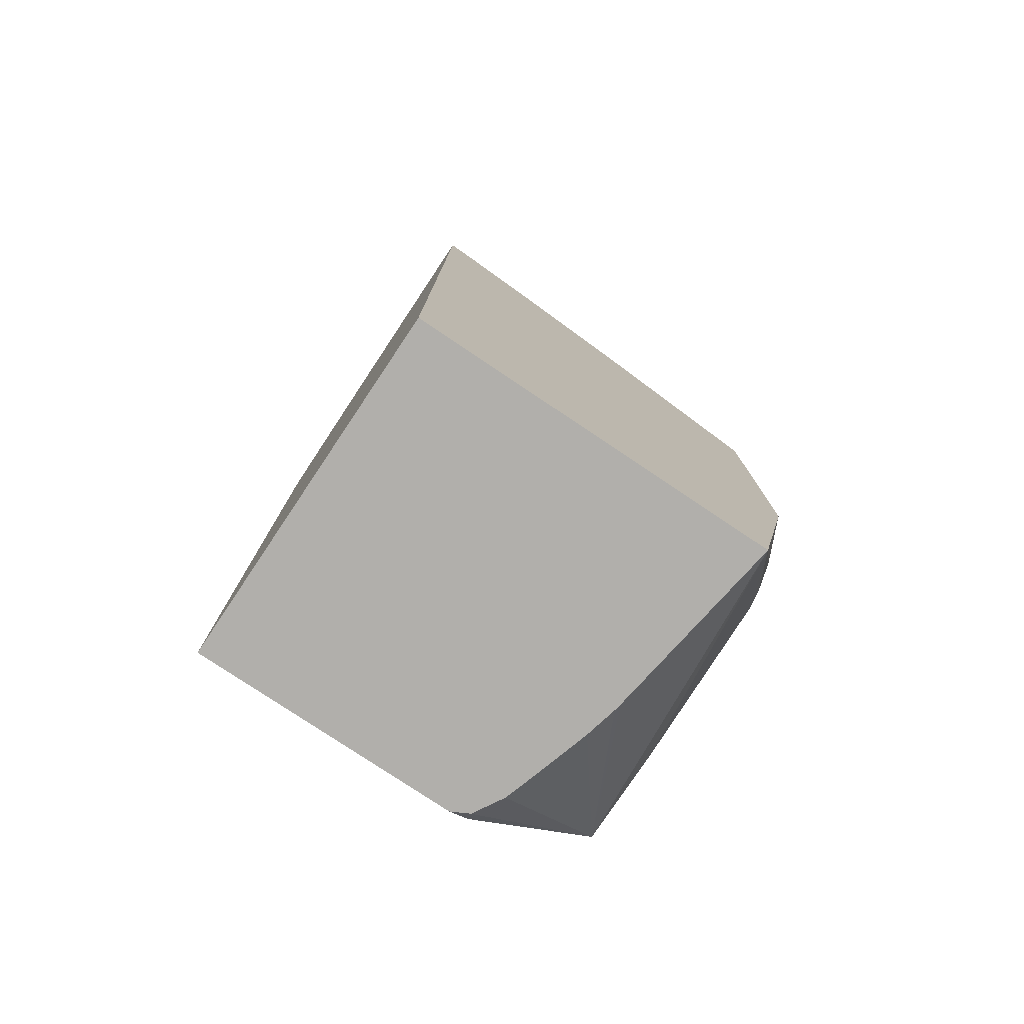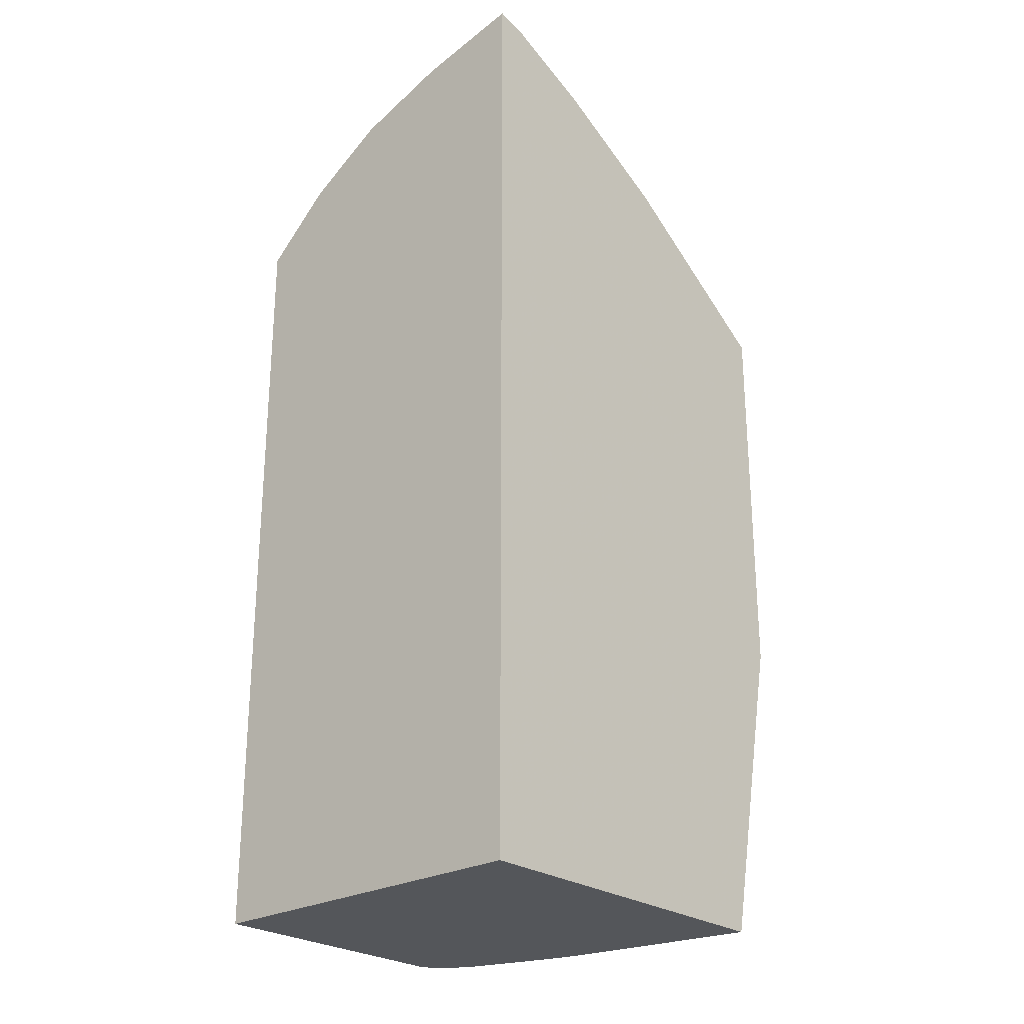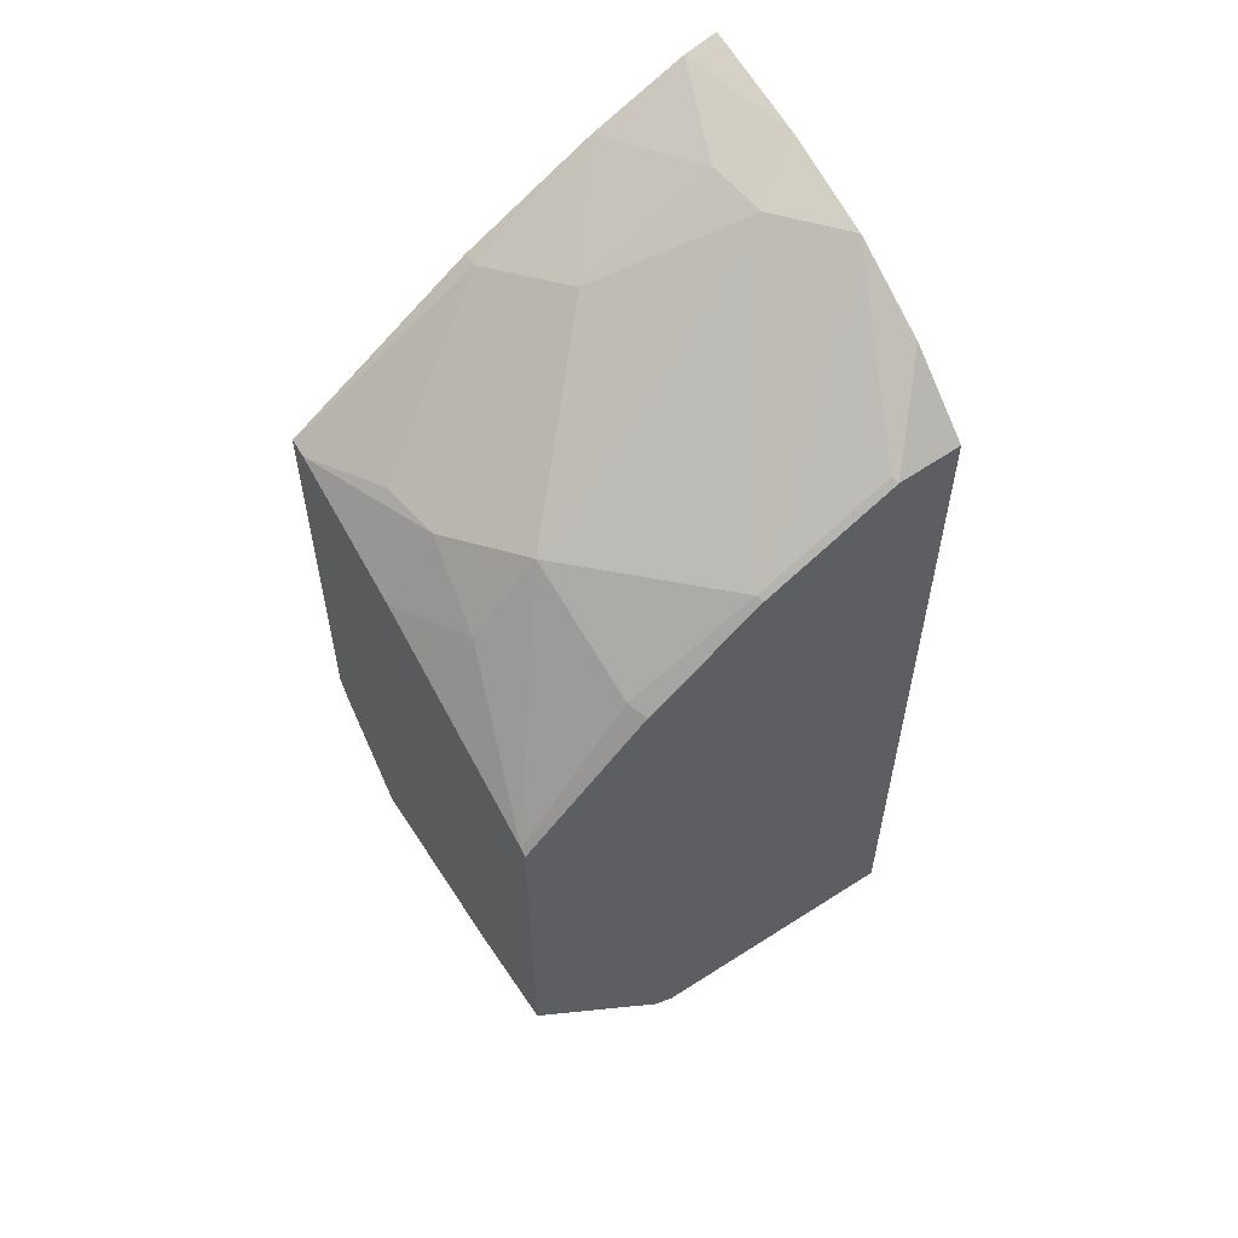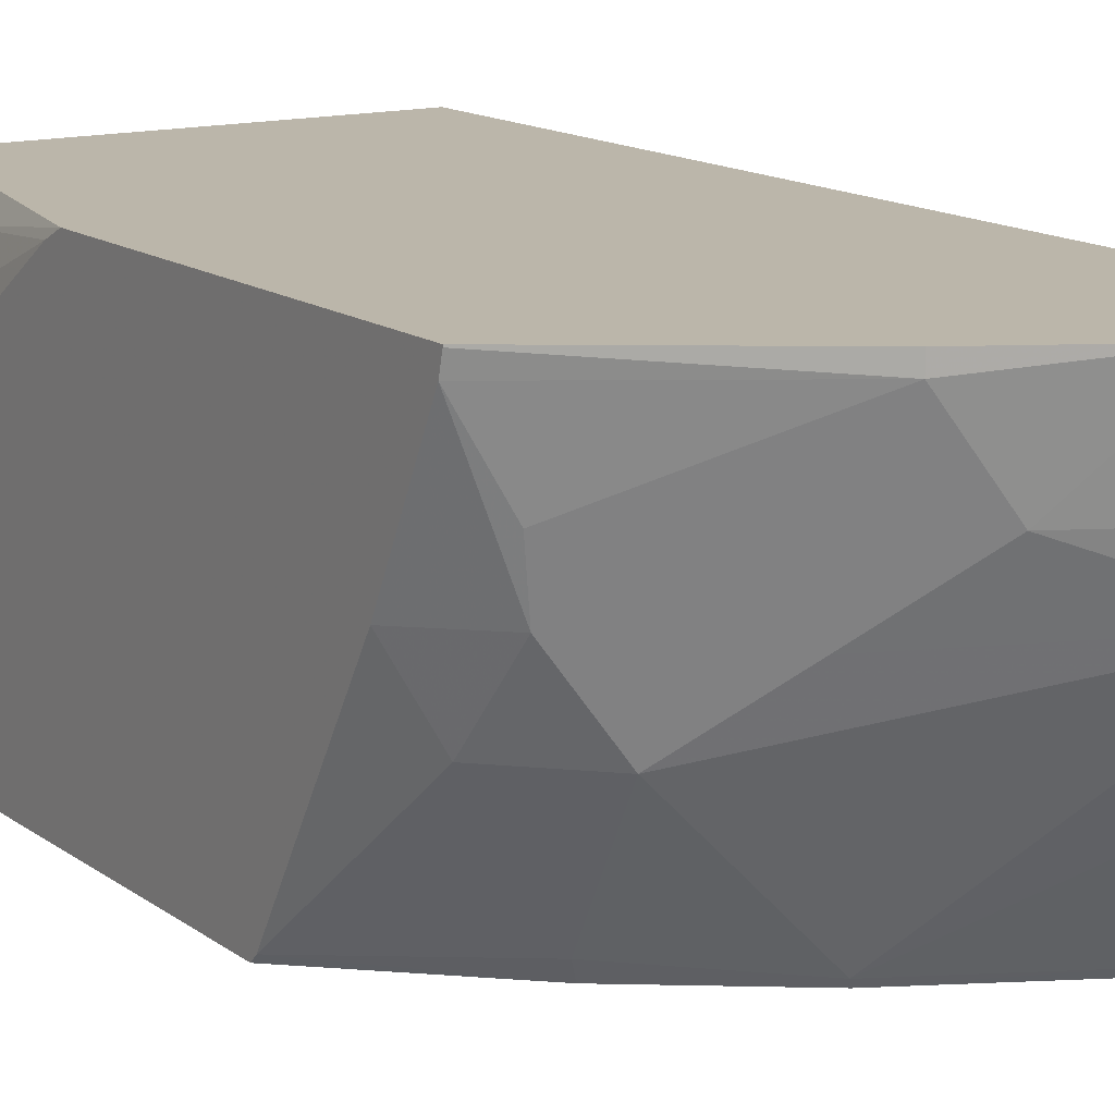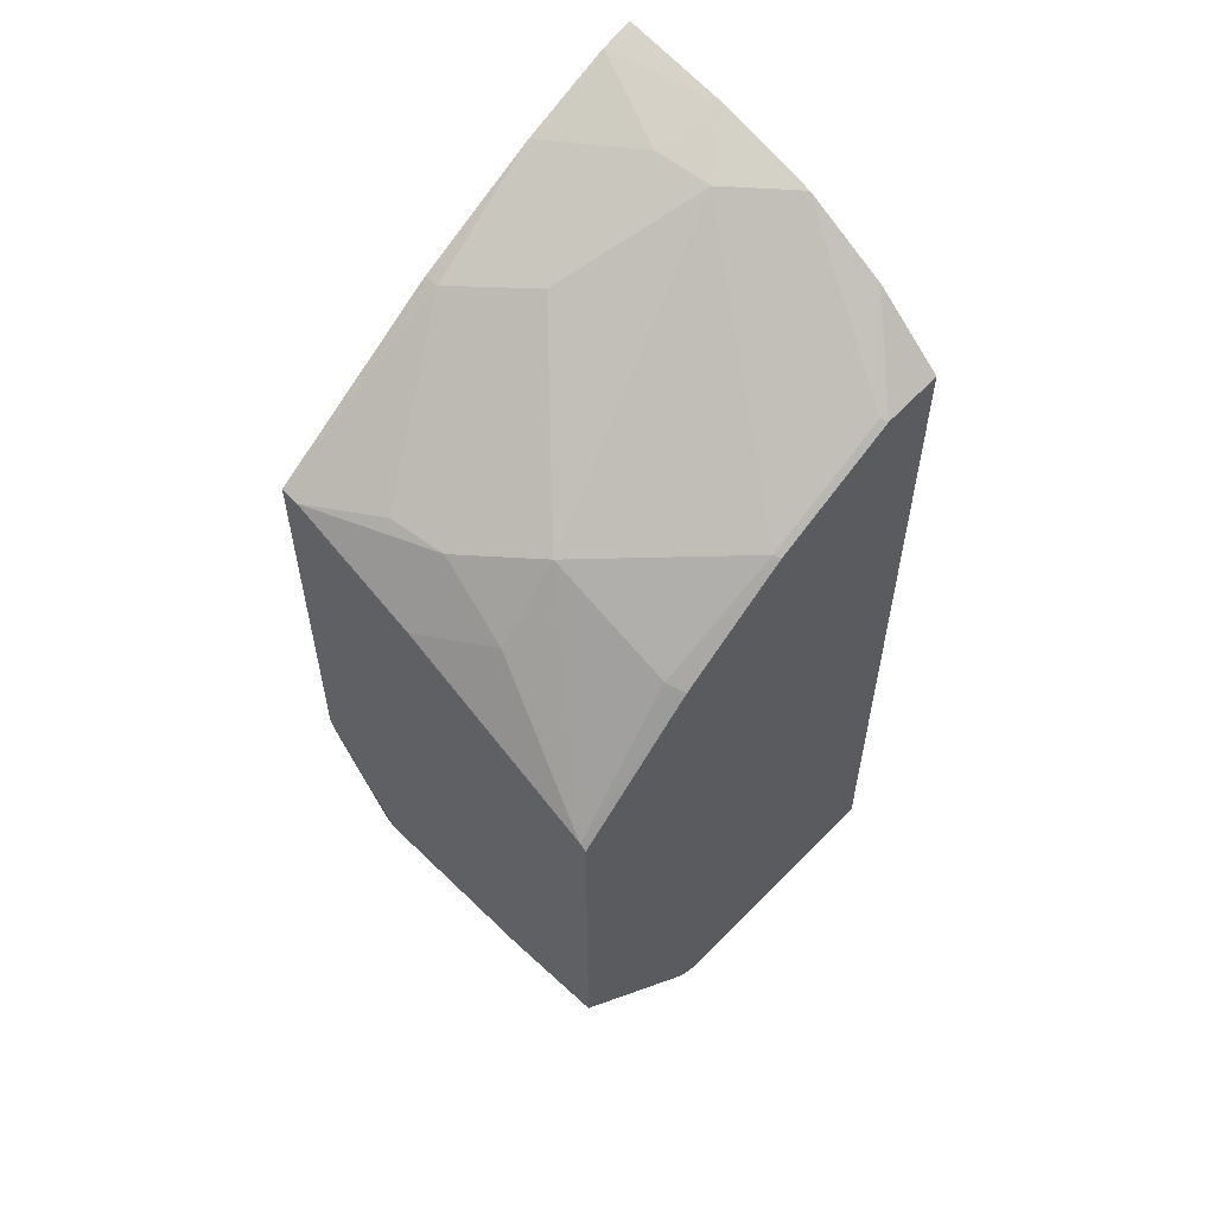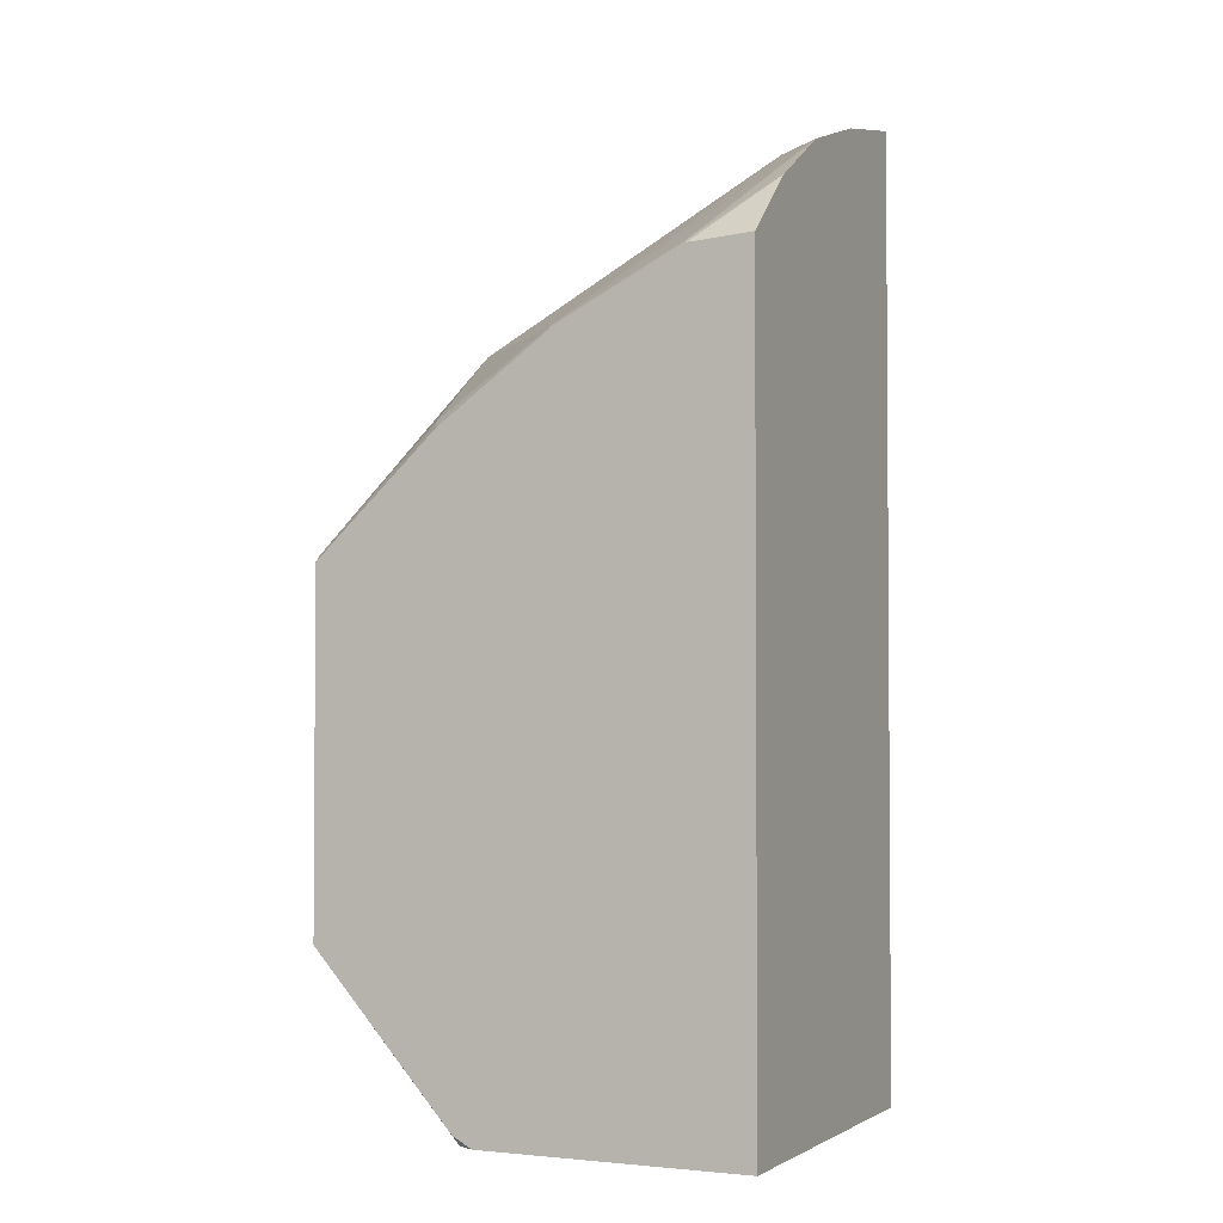
<metadata>
{"format":"obj","ext":"obj","renderer":"f3d","projection":"perspective","resolution":1024,"background":"white","views":[{"elev":-78.3,"azim":146.2,"up":"+Z"},{"elev":-25.7,"azim":131.8,"up":"+Z"},{"elev":57.6,"azim":-33.7,"up":"+Z"},{"elev":13.9,"azim":-32.7,"up":"+Y"},{"elev":57.3,"azim":-46.5,"up":"+Z"},{"elev":-2.5,"azim":24.9,"up":"+Z"}]}
</metadata>
<code>
v -0.6366 -0.08948 0.7339
v -0.6366 -0.08851 0.7339
v -0.6366 -0.09998 0.7312
v -0.5191 -0.09821 0.8137
v -0.5191 -0.08851 0.8137
v -0.6366 -0.08851 0.4761
v -0.6033 -0.1824 0.7295
v -0.6103 -0.1473 0.7365
v -0.6366 -0.1841 0.6892
v -0.5261 -0.1894 0.7786
v -0.484 -0.1473 0.8207
v -0.4369 -0.08851 0.8577
v -0.5943 -0.08851 0.2692
v -0.6208 -0.1052 0.3578
v -0.6366 -0.09474 0.463
v -0.5682 -0.2315 0.7365
v -0.6103 -0.2315 0.6944
v -0.6366 -0.3157 0.6103
v -0.3929 -0.1824 0.8558
v -0.3999 -0.1473 0.8628
v -0.3779 -0.08851 0.883
v -0.357 -0.08851 0.2692
v -0.5765 -0.2104 0.2692
v -0.6366 -0.32 0.38
v -0.6366 -0.2537 0.3807
v -0.6366 -0.1404 0.393
v -0.6313 -0.1263 0.3788
v -0.5612 -0.3086 0.6874
v -0.484 -0.3157 0.7365
v -0.5555 -0.32 0.6817
v -0.6366 -0.32 0.6059
v -0.357 -0.2214 0.8527
v -0.357 -0.1583 0.8737
v -0.357 -0.08851 0.8883
v -0.357 -0.32 0.2692
v -0.5756 -0.2152 0.2692
v -0.5706 -0.2364 0.2692
v -0.5594 -0.2735 0.2692
v -0.5527 -0.2946 0.2692
v -0.5415 -0.3141 0.2692
v -0.543 -0.32 0.2759
v -0.4819 -0.32 0.7344
v -0.3999 -0.3157 0.7786
v -0.3578 -0.2736 0.8207
v -0.357 -0.2752 0.8199
v -0.357 -0.32 0.779
v -0.53 -0.32 0.2692
v -0.3977 -0.32 0.7764
f 22 46 35
f 19 33 20
f 22 45 46
f 22 32 45
f 22 34 33
f 21 33 34
f 20 33 21
f 19 29 32
f 19 32 33
f 15 27 26
f 18 30 28
f 16 29 19
f 16 28 29
f 16 18 28
f 16 17 18
f 14 27 15
f 13 27 14
f 13 26 27
f 23 36 24
f 18 31 30
f 24 36 37
f 32 43 44
f 24 38 39
f 45 48 46
f 43 45 44
f 43 48 45
f 42 48 43
f 40 47 41
f 32 44 45
f 13 25 26
f 29 43 32
f 29 42 43
f 24 37 38
f 28 42 29
f 24 30 31
f 24 42 30
f 24 48 42
f 24 46 48
f 24 35 46
f 24 47 35
f 24 41 47
f 24 40 41
f 24 39 40
f 28 30 42
f 13 24 25
f 22 33 32
f 13 36 23
f 3 8 4
f 3 7 8
f 2 13 6
f 2 22 13
f 2 34 22
f 2 21 34
f 2 12 21
f 2 5 12
f 1 5 2
f 3 9 7
f 1 4 5
f 1 9 3
f 1 18 9
f 1 31 18
f 1 24 31
f 1 26 25
f 1 15 26
f 1 6 15
f 1 2 6
f 13 23 24
f 1 3 4
f 4 10 11
f 1 25 24
f 4 12 5
f 13 37 36
f 4 11 12
f 13 38 37
f 13 39 38
f 13 47 40
f 13 35 47
f 13 22 35
f 12 20 21
f 11 20 12
f 11 19 20
f 13 40 39
f 10 19 11
f 9 18 17
f 7 17 16
f 7 9 17
f 7 16 10
f 4 8 7
f 6 14 15
f 6 13 14
f 10 16 19
f 4 7 10

</code>
